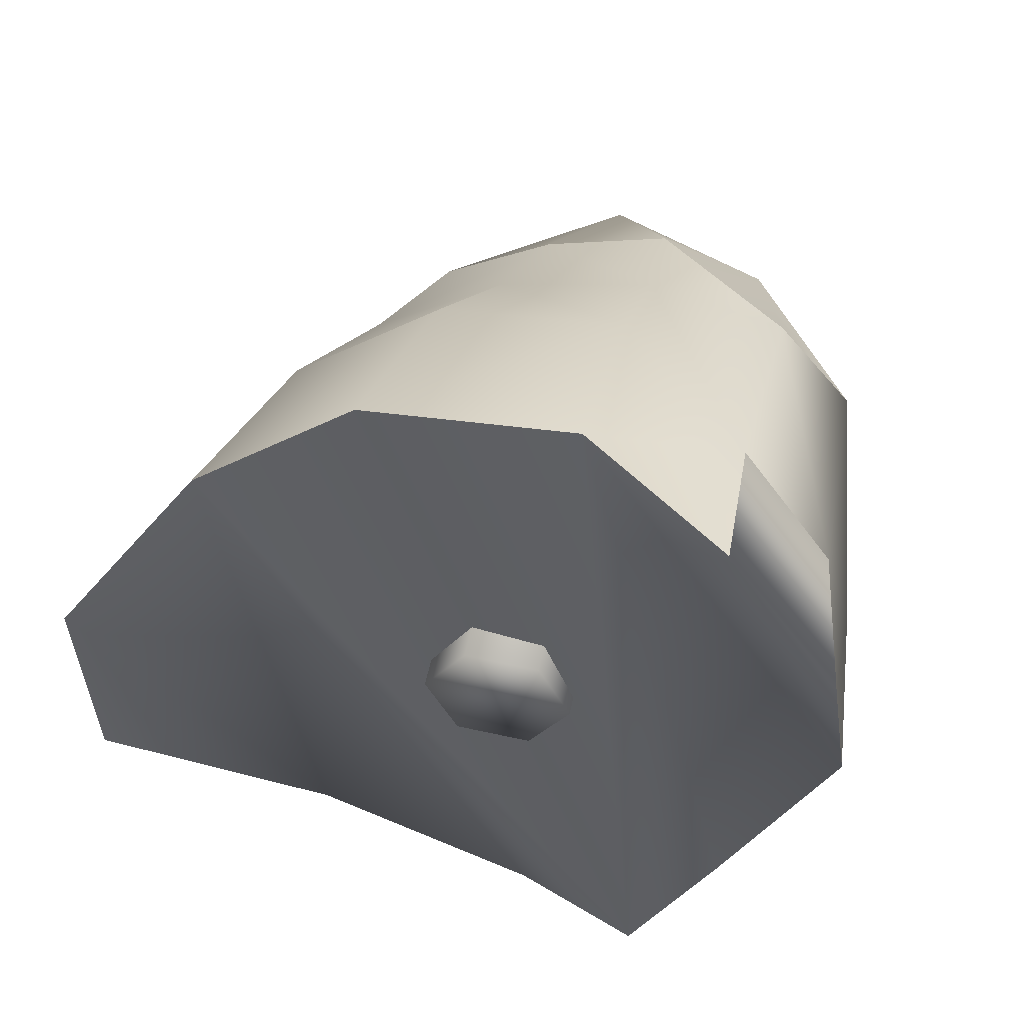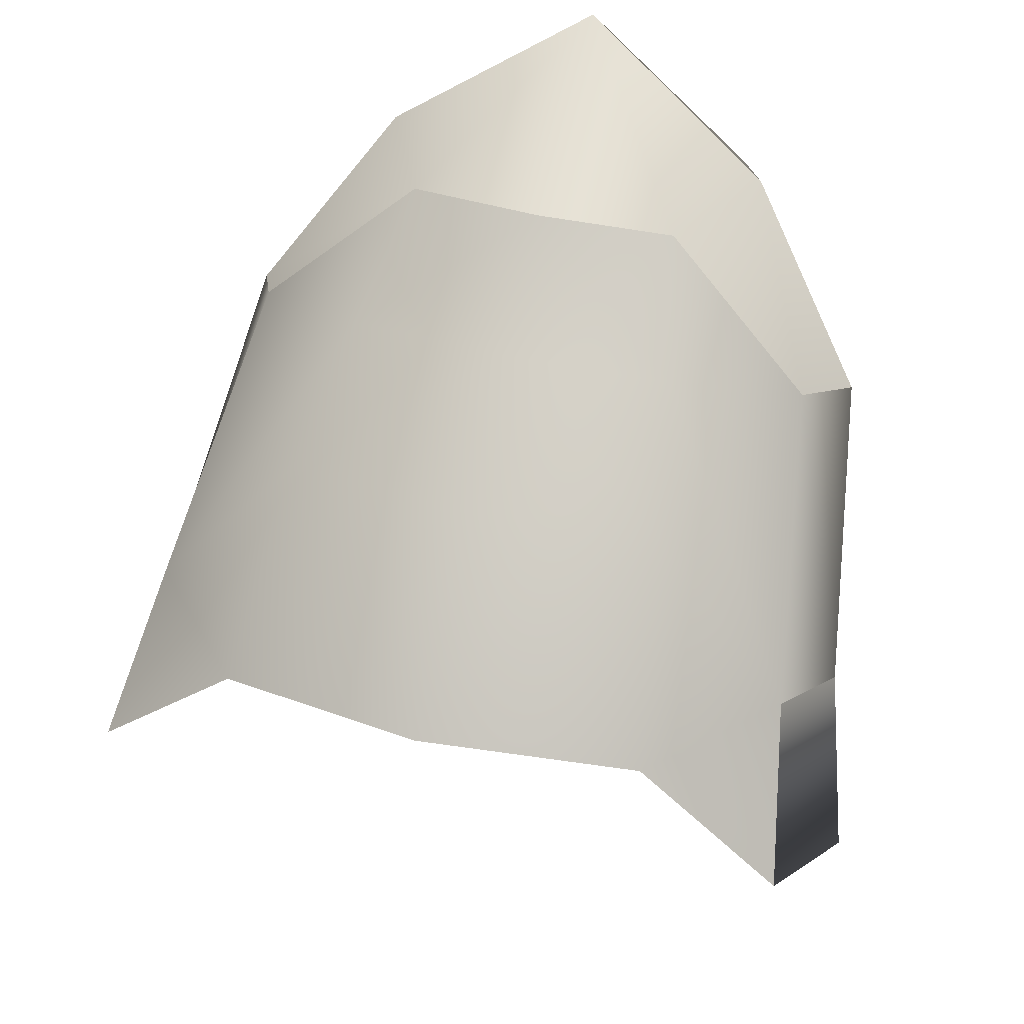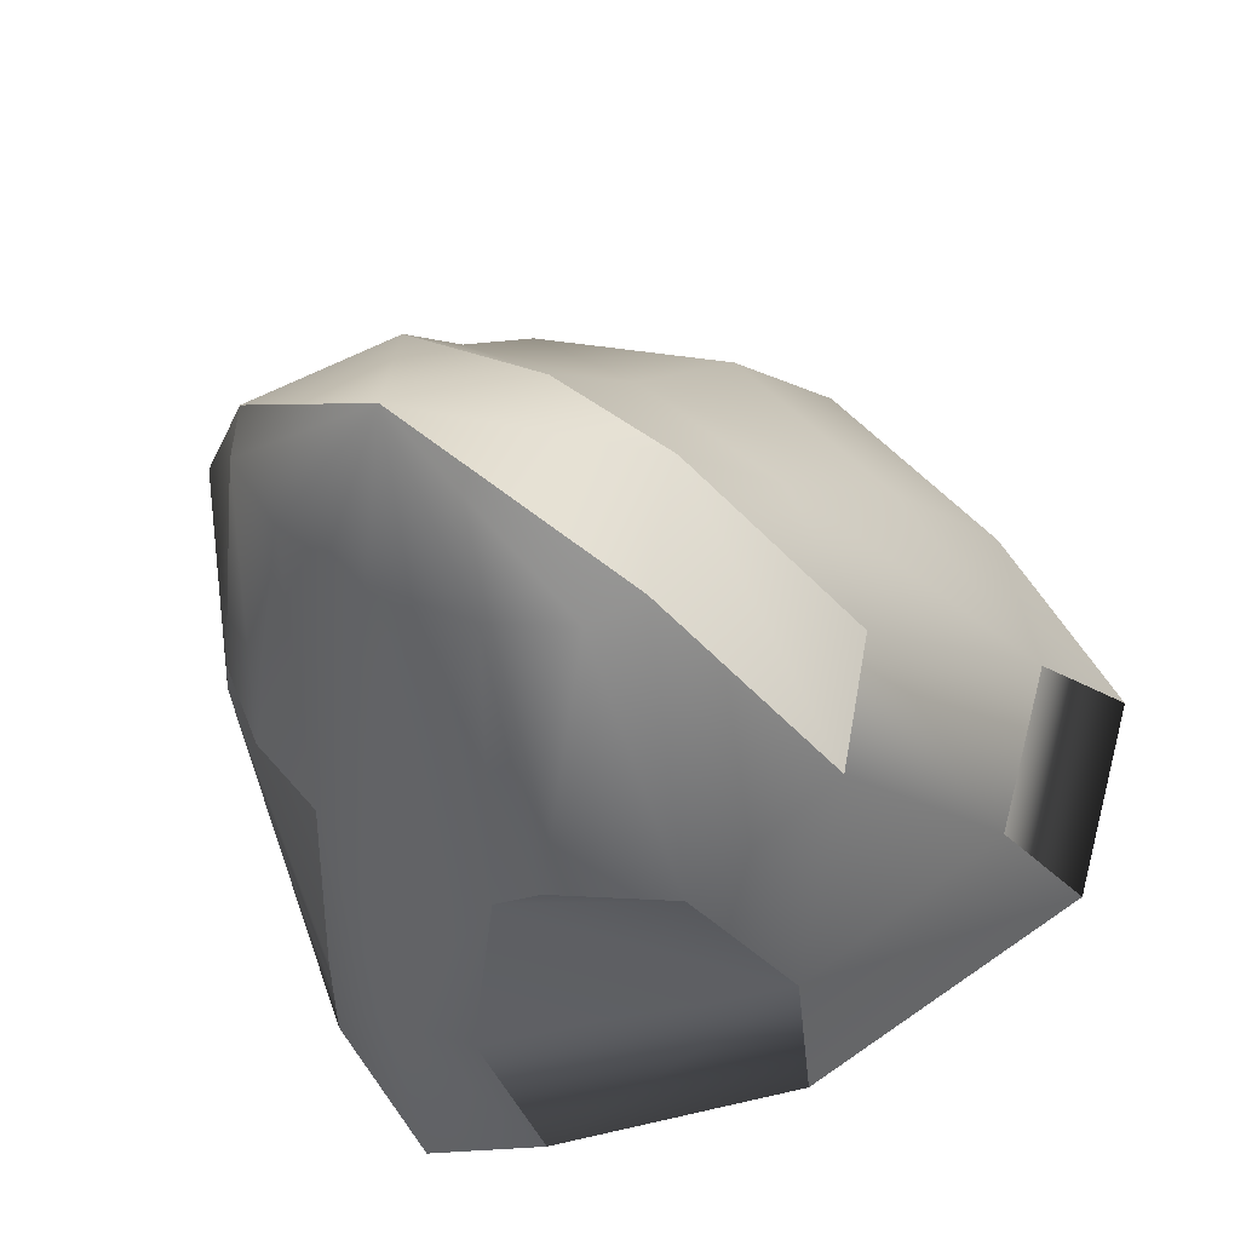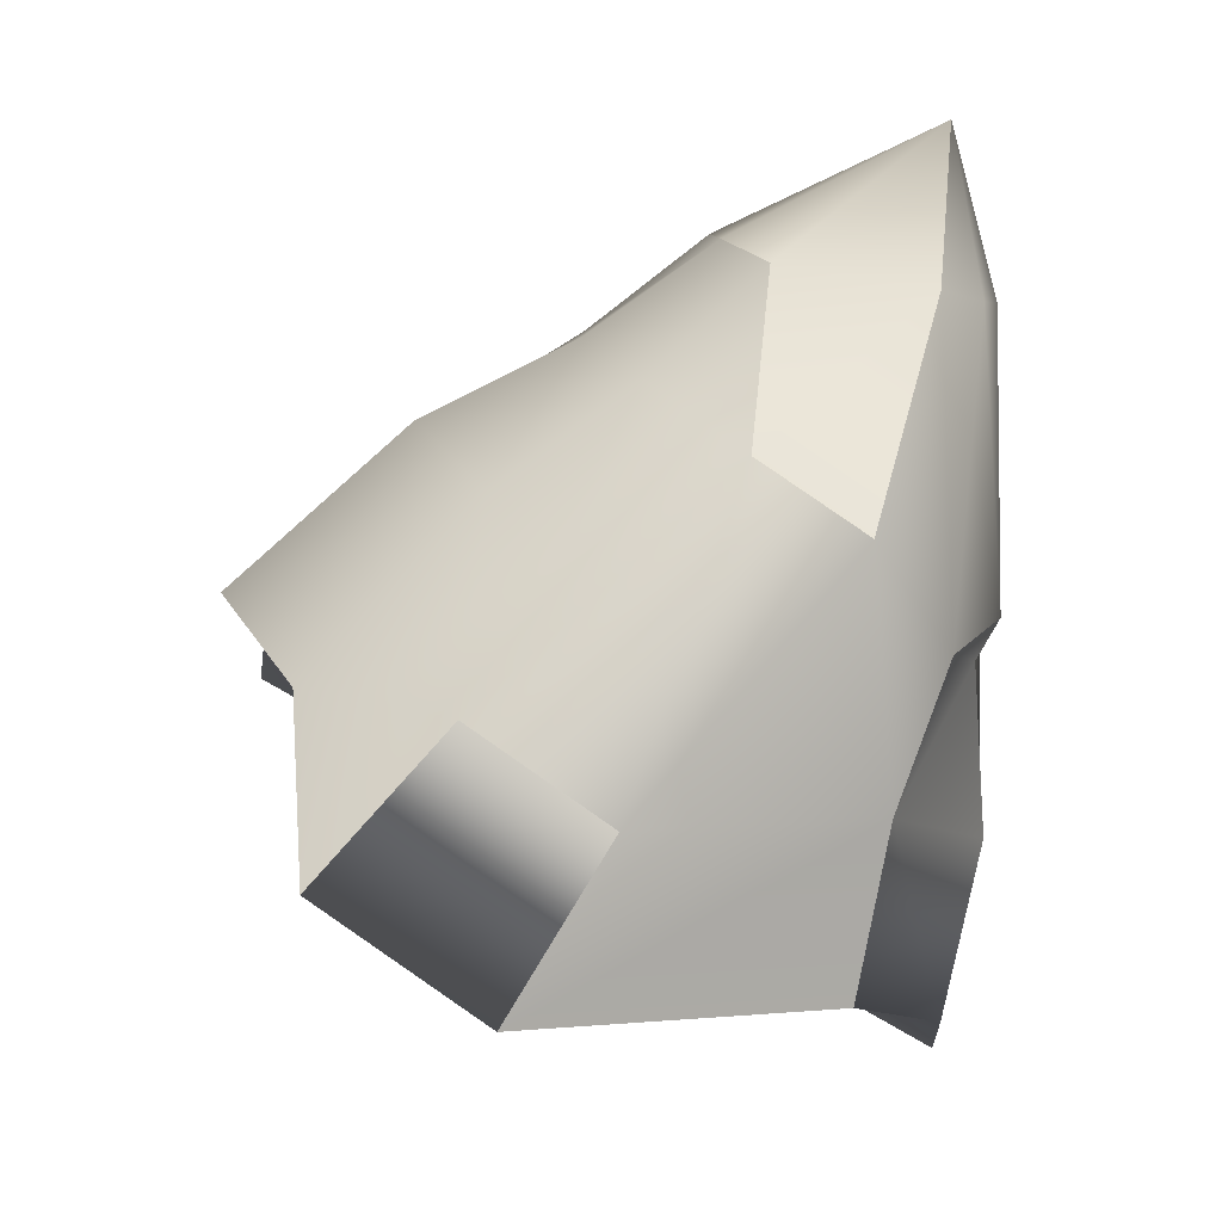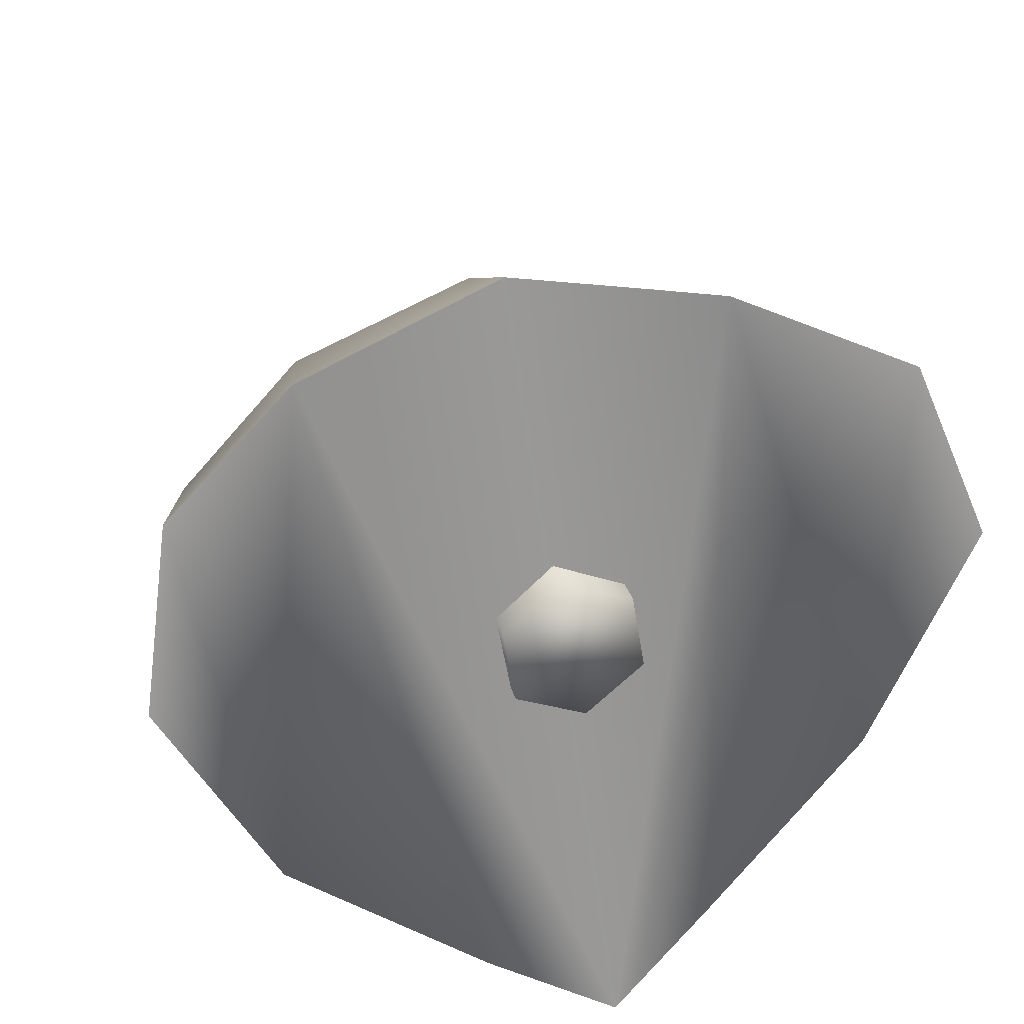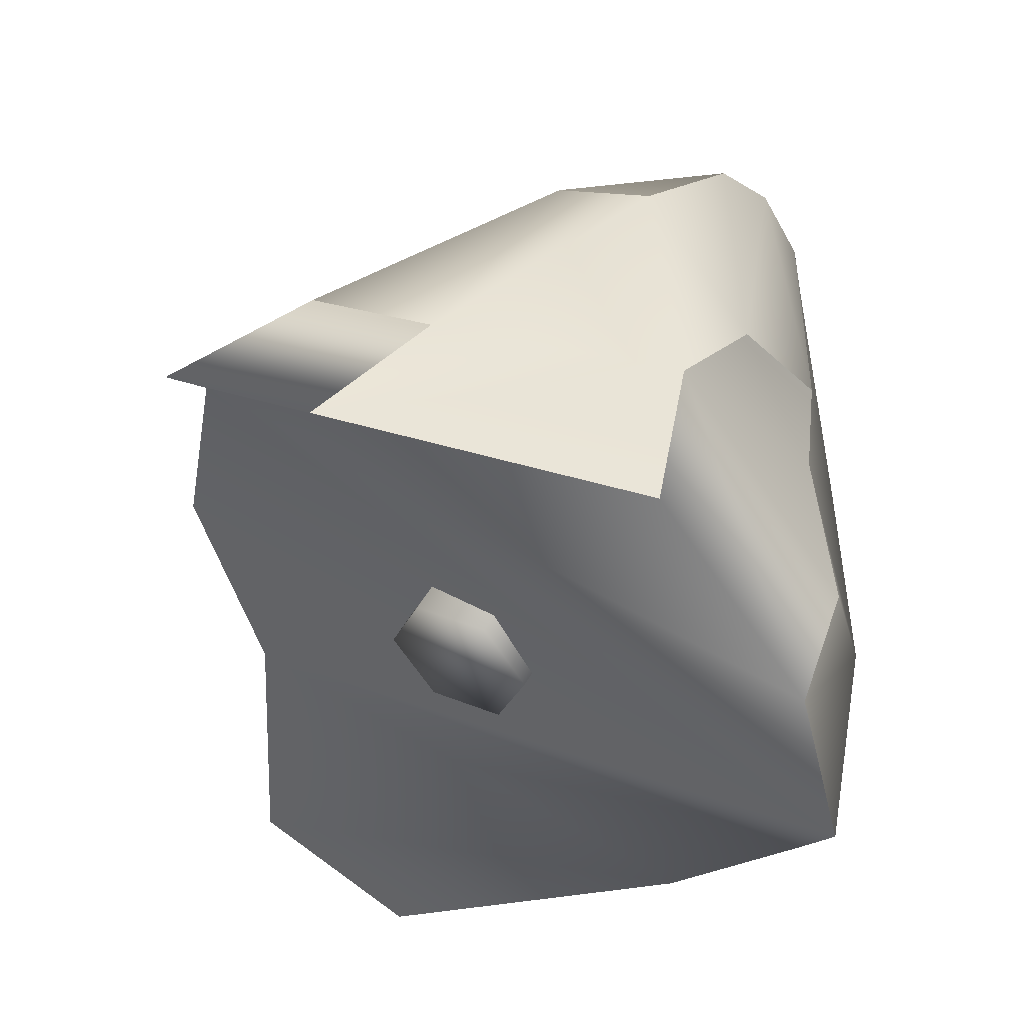
<metadata>
{"format":"obj","ext":"obj","renderer":"f3d","projection":"perspective","resolution":1024,"background":"white","views":[{"elev":-12.8,"azim":25.6,"up":"+Y"},{"elev":46.4,"azim":15.9,"up":"+Y"},{"elev":41.8,"azim":-144.7,"up":"+Y"},{"elev":12.4,"azim":81.0,"up":"+Y"},{"elev":55.3,"azim":-14.5,"up":"+Z"},{"elev":-42.2,"azim":93.7,"up":"+Y"}]}
</metadata>
<code>
g Owl_Mesh.016
v -0.008178 -0.003844 -0.002174
v -0.01069 -0.007203 0.006648
v -0.008149 -0.008063 -0.001398
v -0.009708 -0.00339 0.003978
v -0.008582 0.002326 -0.001545
v -0.007539 0.003963 0.000852
v -0.008668 -0.001164 0.007155
v -0.00434 0.005162 0.002607
v -0.00357 0.007561 -0.0003518
v -0.005033 0.002916 0.006129
v -0.005644 -0.001098 0.01037
v -0.009431 -0.004506 0.0105
v -3.264e-05 -0.0001625 0.0117
v -3.264e-05 0.003731 0.007171
v -3.264e-05 0.0056 0.003249
v 0.004967 0.002916 0.006129
v -3.264e-05 0.007774 6.754e-05
v -0.00357 0.007561 -0.0003518
v 0.004275 0.005162 0.002607
v 0.003505 0.007561 -0.0003518
v 0.008603 -0.001164 0.007155
v 0.007474 0.003963 0.000852
v 0.003505 0.007561 -0.0003518
v 0.009642 -0.00339 0.003978
v 0.008517 0.002326 -0.001545
v 0.008113 -0.003844 -0.002174
v 0.01063 -0.007203 0.006648
v 0.008084 -0.008063 -0.001398
v 0.005579 -0.001098 0.01037
v 0.009366 -0.004506 0.0105
v -3.264e-05 -0.0001625 0.0117
v -3.264e-05 0.003731 0.007171
v -0.002472 -0.001852 -0.005547
v -0.001114 0.006421 -0.005977
v -0.002622 0.006475 -0.005795
v -0.003923 -0.000509 -0.005696
v -3.264e-05 -0.006553 -0.006459
v -0.00212 -0.006256 -0.005972
v -3.264e-05 -0.0009477 -0.006338
v -0.001114 0.006421 -0.005977
v -3.264e-05 0.006381 -0.006108
v -3.264e-05 0.01044 -0.005336
v -0.002622 0.006475 -0.005795
v 0.001048 0.006421 -0.005977
v -0.004518 0.006732 -0.004939
v -0.005212 0.007082 -0.00377
v -0.006351 -0.0007488 -0.003933
v 0.002406 -0.001852 -0.005547
v 0.002557 0.006475 -0.005795
v 0.003858 -0.000509 -0.005696
v -3.264e-05 0.01044 -0.005336
v -3.264e-05 0.006381 -0.006108
v 0.004452 0.006732 -0.004939
v 0.005146 0.007082 -0.00377
v 0.006286 -0.0007488 -0.003933
v -3.264e-05 -0.006553 -0.006459
v 0.002406 -0.001852 -0.005547
v 0.002055 -0.006256 -0.005972
v -3.264e-05 -0.006553 -0.006459
v -0.00212 -0.006256 -0.005972
v -0.003158 -0.0104 -0.004742
v -3.264e-05 -0.01226 -0.005422
v -3.264e-05 -0.006553 -0.006459
v -3.264e-05 -0.01226 -0.005422
v 0.003093 -0.0104 -0.004742
v 0.002055 -0.006256 -0.005972
v -0.008582 0.002326 -0.001545
v -0.005212 0.007082 -0.00377
v -0.00357 0.007561 -0.0003518
v -0.007539 0.003963 0.000852
v -3.264e-05 0.01044 -0.005336
v -3.264e-05 0.007774 6.754e-05
v -0.00357 0.007561 -0.0003518
v -0.005212 0.007082 -0.00377
v -3.264e-05 0.01044 -0.005336
v 0.005146 0.007082 -0.00377
v 0.003505 0.007561 -0.0003518
v -3.264e-05 0.007774 6.754e-05
v 0.007474 0.003963 0.000852
v 0.003505 0.007561 -0.0003518
v 0.005146 0.007082 -0.00377
v 0.008517 0.002326 -0.001545
v 0.002406 -0.001852 -0.005547
v 0.006286 -0.0007488 -0.003933
v 0.003858 -0.000509 -0.005696
v 0.008113 -0.003844 -0.002174
v 0.002055 -0.006256 -0.005972
v 0.008113 -0.003844 -0.002174
v 0.002055 -0.006256 -0.005972
v 0.003093 -0.0104 -0.004742
v 0.008084 -0.008063 -0.001398
v 0.005579 -0.001098 0.01037
v -3.264e-05 -0.01226 -0.005422
v -3.264e-05 -0.0001625 0.0117
v 0.009366 -0.004506 0.0105
v 0.01063 -0.007203 0.006648
v 0.009642 -0.00339 0.003978
v 0.008603 -0.001164 0.007155
v -0.005644 -0.001098 0.01037
v -0.003158 -0.0104 -0.004742
v -0.008149 -0.008063 -0.001398
v -0.009431 -0.004506 0.0105
v -0.008178 -0.003844 -0.002174
v -0.00212 -0.006256 -0.005972
v -0.01069 -0.007203 0.006648
v -0.009708 -0.00339 0.003978
v -0.008668 -0.001164 0.007155
v -0.002472 -0.001852 -0.005547
v -0.003923 -0.000509 -0.005696
v -0.006351 -0.0007488 -0.003933
v -0.008178 -0.003844 -0.002174
v -0.00212 -0.006256 -0.005972
v -2.167e-05 0.005136 0.0001841
v 0.001879 -0.00588 0.004982
v 9.97e-05 -0.00547 0.005796
v 0.001758 0.004726 -0.0006308
v 0.001979 -0.006814 0.003215
v 0.001858 0.003792 -0.002397
v 0.0002991 -0.007336 0.002264
v 0.0001777 0.00327 -0.003348
v -0.001481 -0.006925 0.003079
v -0.001602 0.003681 -0.002533
v -0.00158 -0.005992 0.004845
v -0.001702 0.004614 -0.000767
v 9.97e-05 -0.00547 0.005796
v -2.167e-05 0.005136 0.0001841
v 0.001979 -0.006814 0.003215
v 0.0002991 -0.007336 0.002264
v -0.001481 -0.006925 0.003079
v -0.00158 -0.005992 0.004845
v 0.001879 -0.00588 0.004982
v 9.97e-05 -0.00547 0.005796
v -0.001602 0.003681 -0.002533
v 0.0001777 0.00327 -0.003348
v 0.001858 0.003792 -0.002397
v -0.001702 0.004614 -0.000767
v 0.001758 0.004726 -0.0006308
v -2.167e-05 0.005136 0.0001841
g Owl_Mesh.016_0
f 3 2 1
f 2 4 1
f 5 1 4
f 6 5 4
f 7 6 4
f 8 6 7
f 8 9 6
f 10 8 7
f 11 10 7
f 12 11 7
f 11 13 10
f 13 14 10
f 14 15 10
f 15 8 10
f 15 14 16
f 15 17 8
f 17 18 8
f 17 15 19
f 19 15 16
f 20 17 19
f 19 16 21
f 22 19 21
f 23 19 22
f 22 21 24
f 25 22 24
f 26 25 24
f 24 27 26
f 27 28 26
f 16 29 21
f 29 30 21
f 31 29 16
f 32 31 16
g Owl_Mesh.016_1
f 35 34 33
f 36 35 33
f 38 33 37
f 33 39 37
f 33 40 39
f 40 41 39
f 42 41 40
f 42 40 43
f 41 44 39
f 45 43 36
f 42 43 45
f 42 45 46
f 47 45 36
f 46 45 47
f 5 46 47
f 47 1 5
f 44 48 39
f 44 49 48
f 49 50 48
f 44 51 49
f 52 51 44
f 49 53 50
f 49 51 53
f 53 51 54
f 53 55 50
f 53 54 55
f 54 25 55
f 26 55 25
f 39 57 56
f 57 58 56
f 61 60 59
f 62 61 59
f 65 64 63
f 66 65 63
g Owl_Mesh.016_2
f 69 68 67
f 70 69 67
f 73 72 71
f 74 73 71
f 77 76 75
f 78 77 75
f 81 80 79
f 82 81 79
f 85 84 83
f 84 86 83
f 86 87 83
f 90 89 88
f 91 90 88
f 90 91 92
f 93 90 92
f 94 93 92
f 95 92 91
f 96 95 91
f 95 96 97
f 98 95 97
f 93 94 99
f 100 93 99
f 101 100 99
f 99 102 101
f 100 101 103
f 104 100 103
f 102 105 101
f 105 102 106
f 102 107 106
f 110 109 108
f 111 110 108
f 112 111 108
g Owl_Mesh.016_3
f 115 114 113
f 114 116 113
f 114 117 116
f 117 118 116
f 117 119 118
f 119 120 118
f 119 121 120
f 121 122 120
f 121 123 122
f 123 124 122
f 123 125 124
f 125 126 124
f 129 128 127
f 127 130 129
f 127 131 130
f 131 132 130
f 135 134 133
f 133 136 135
f 136 137 135
f 136 138 137

</code>
